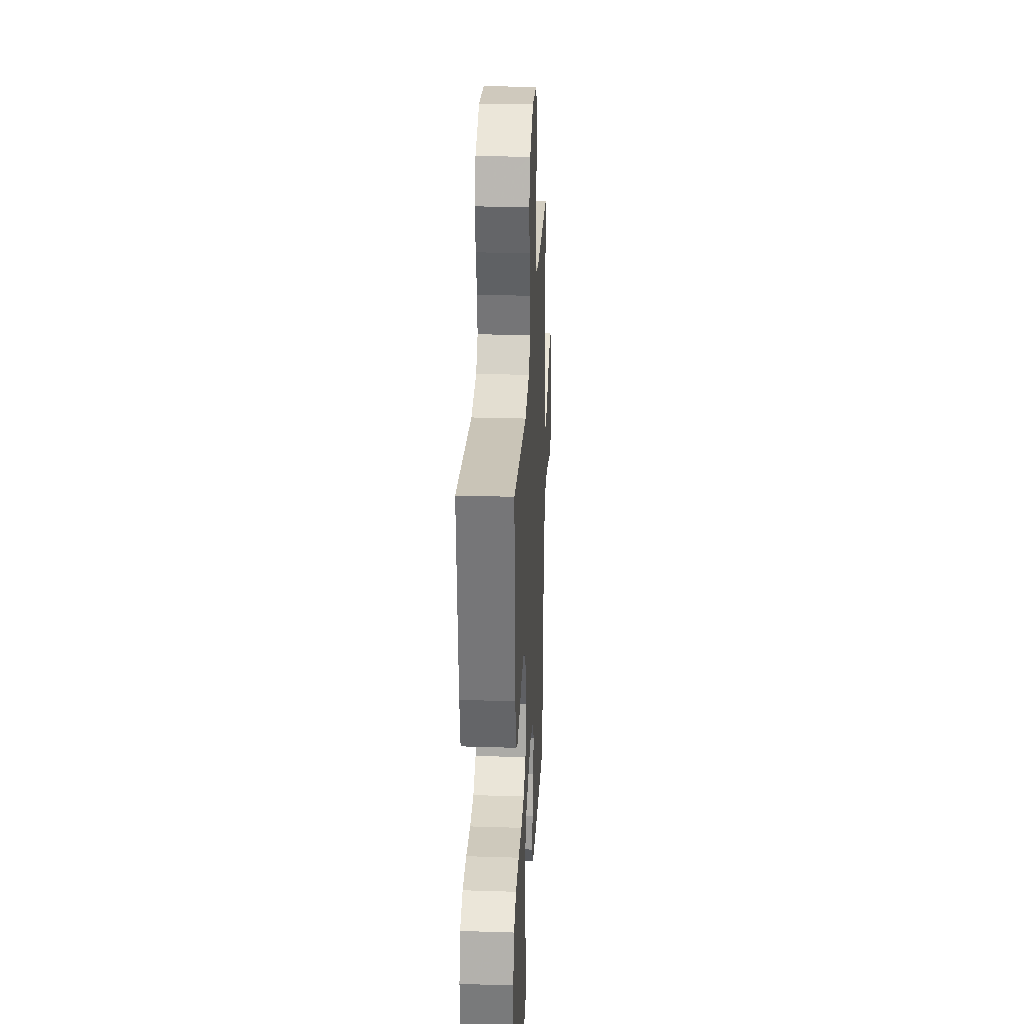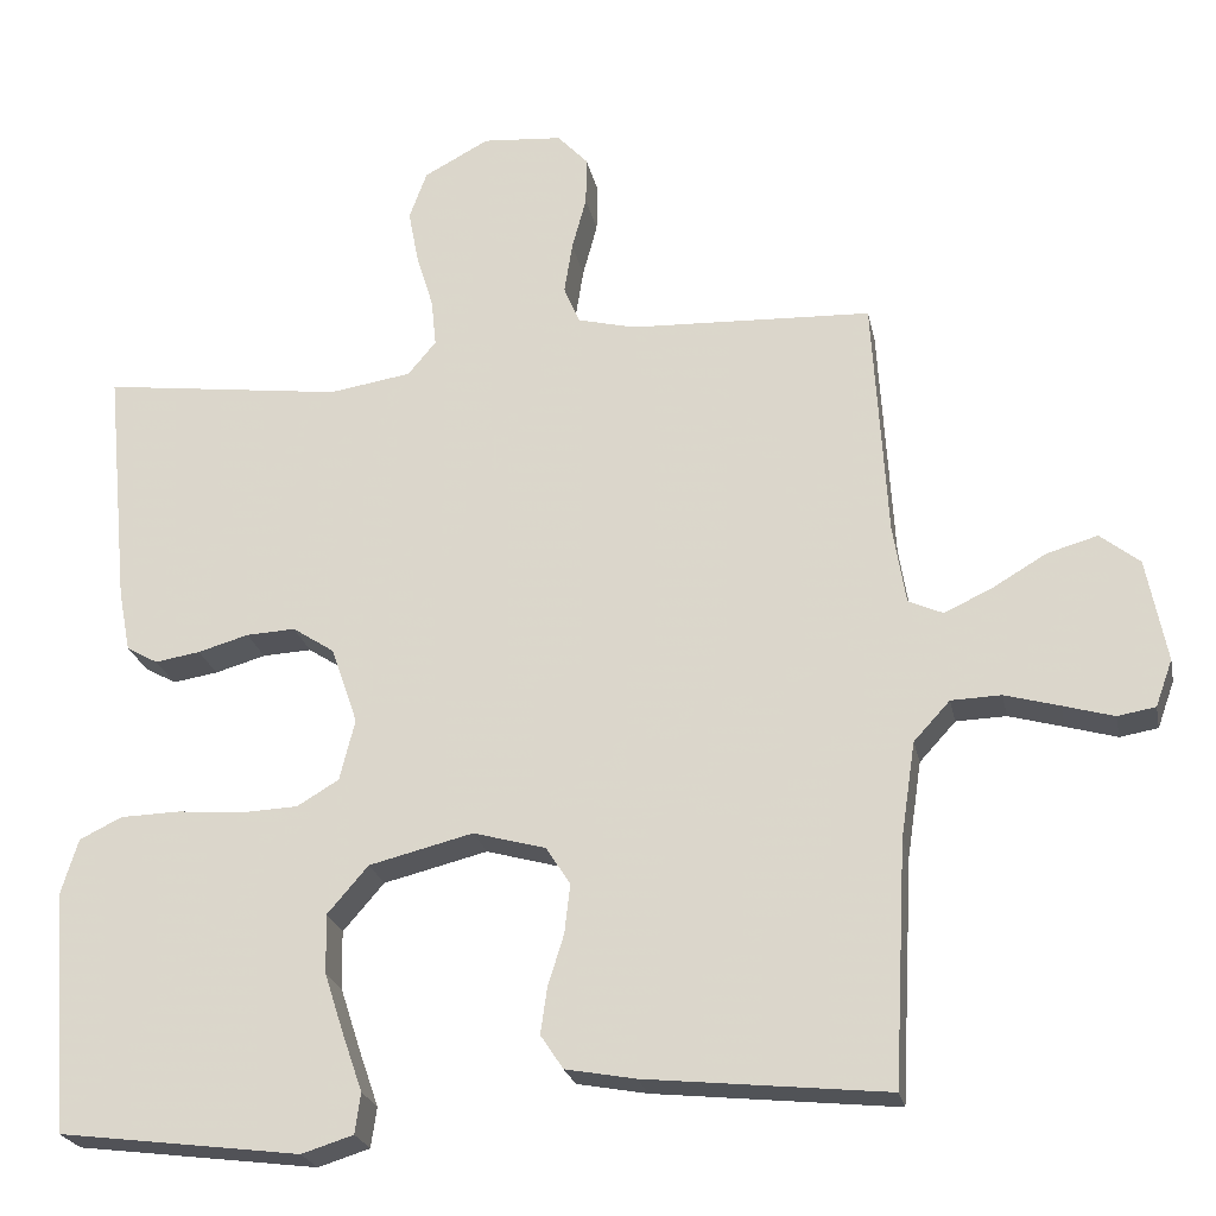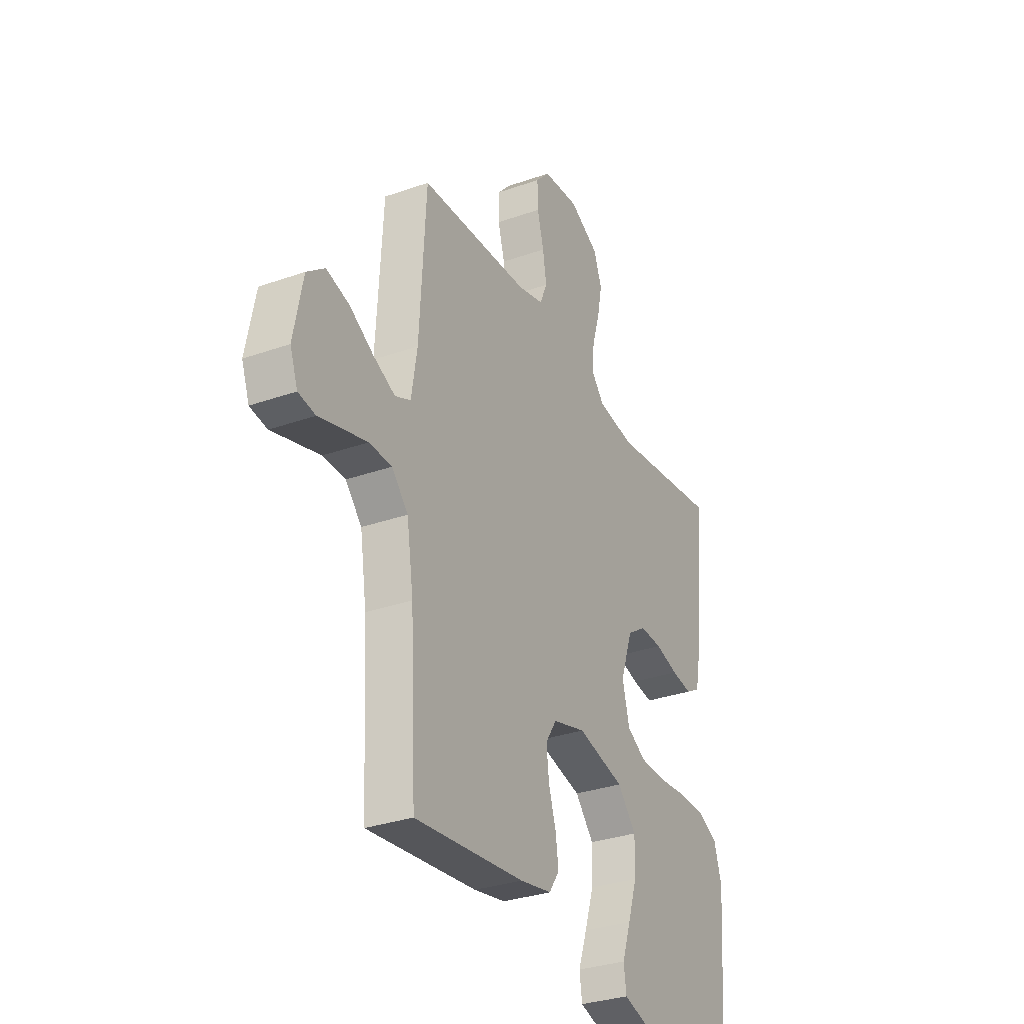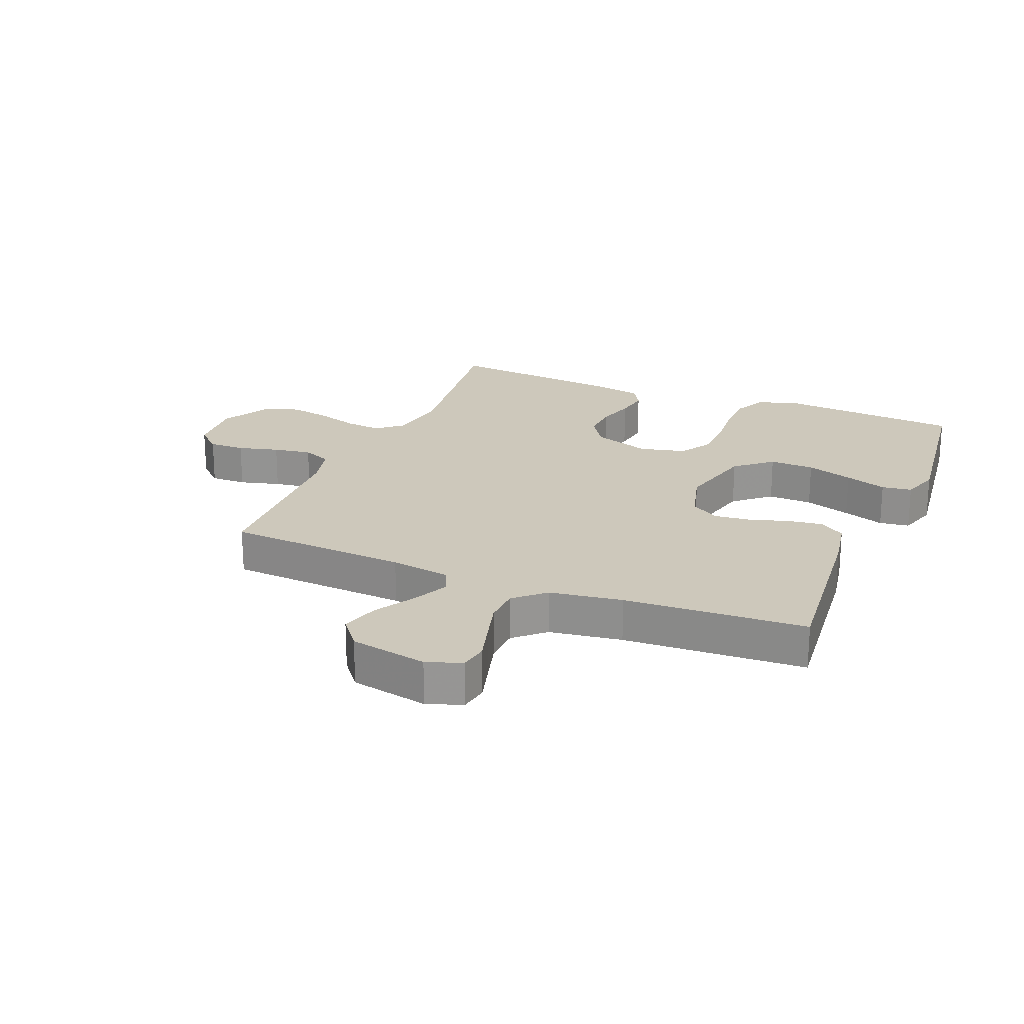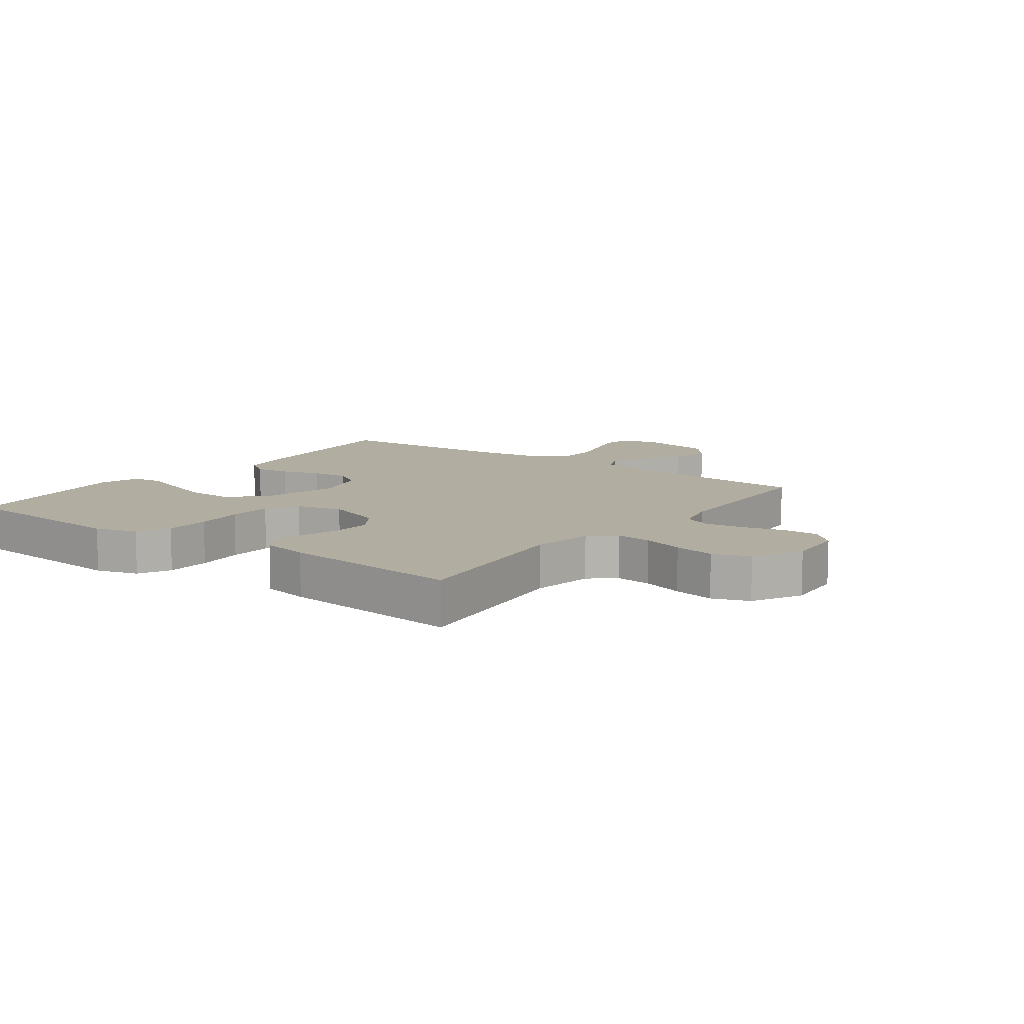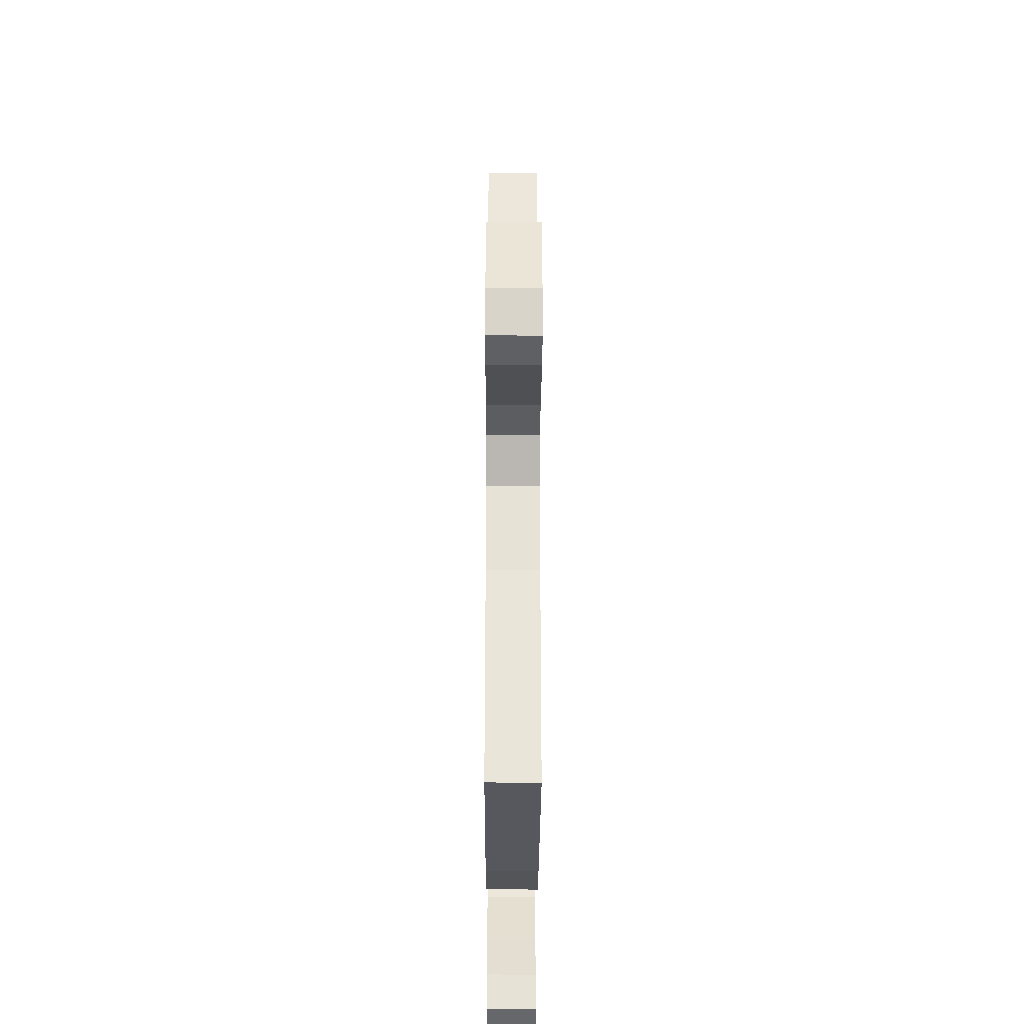
<metadata>
{"format":"obj","ext":"obj","renderer":"f3d","projection":"perspective","resolution":1024,"background":"white","views":[{"elev":27.3,"azim":-87.2,"up":"+Z"},{"elev":-23.4,"azim":11.5,"up":"+Z"},{"elev":-31.5,"azim":116.6,"up":"+Z"},{"elev":22.0,"azim":112.5,"up":"+Y"},{"elev":10.3,"azim":-53.4,"up":"+Y"},{"elev":-34.8,"azim":89.8,"up":"+Z"}]}
</metadata>
<code>
v 0.5 0.07 0.5
v 0.518 0.07 0.2
v 0.534 0.07 0.101
v 0.577 0.07 0.082
v 0.637 0.07 0.11
v 0.703 0.07 0.149
v 0.766 0.07 0.167
v 0.815 0.07 0.128
v 0.84 0.07 0
v 0.819 0.07 -0.058
v 0.772 0.07 -0.066
v 0.709 0.07 -0.048
v 0.641 0.07 -0.029
v 0.579 0.07 -0.031
v 0.534 0.07 -0.08
v 0.516 0.07 -0.2
v 0.5 0.07 -0.5
v 0.2 0.07 -0.469
v 0.113 0.07 -0.453
v 0.085 0.07 -0.411
v 0.093 0.07 -0.354
v 0.113 0.07 -0.29
v 0.12 0.07 -0.229
v 0.09 0.07 -0.182
v 0 0.07 -0.157
v -0.129 0.07 -0.189
v -0.18 0.07 -0.248
v -0.178 0.07 -0.322
v -0.153 0.07 -0.399
v -0.129 0.07 -0.468
v -0.136 0.07 -0.518
v -0.2 0.07 -0.538
v -0.5 0.07 -0.5
v -0.523 0.07 -0.2
v -0.502 0.07 -0.131
v -0.449 0.07 -0.105
v -0.375 0.07 -0.103
v -0.295 0.07 -0.11
v -0.223 0.07 -0.107
v -0.171 0.07 -0.076
v -0.152 0.07 0
v -0.185 0.07 0.096
v -0.237 0.07 0.13
v -0.298 0.07 0.127
v -0.361 0.07 0.109
v -0.417 0.07 0.1
v -0.456 0.07 0.122
v -0.471 0.07 0.2
v -0.5 0.07 0.5
v -0.2 0.07 0.461
v -0.098 0.07 0.477
v -0.063 0.07 0.519
v -0.069 0.07 0.578
v -0.09 0.07 0.646
v -0.103 0.07 0.714
v -0.081 0.07 0.774
v 0 0.07 0.817
v 0.099 0.07 0.809
v 0.137 0.07 0.768
v 0.136 0.07 0.708
v 0.118 0.07 0.641
v 0.108 0.07 0.578
v 0.128 0.07 0.531
v 0.2 0.07 0.513
v 0.5 0 0.5
v 0.518 0 0.2
v 0.534 0 0.101
v 0.577 0 0.082
v 0.637 0 0.11
v 0.703 0 0.149
v 0.766 0 0.167
v 0.815 0 0.128
v 0.84 0 0
v 0.819 0 -0.058
v 0.772 0 -0.066
v 0.709 0 -0.048
v 0.641 0 -0.029
v 0.579 0 -0.031
v 0.534 0 -0.08
v 0.516 0 -0.2
v 0.5 0 -0.5
v 0.2 0 -0.469
v 0.113 0 -0.453
v 0.085 0 -0.411
v 0.093 0 -0.354
v 0.113 0 -0.29
v 0.12 0 -0.229
v 0.09 0 -0.182
v 0 0 -0.157
v -0.129 0 -0.189
v -0.18 0 -0.248
v -0.178 0 -0.322
v -0.153 0 -0.399
v -0.129 0 -0.468
v -0.136 0 -0.518
v -0.2 0 -0.538
v -0.5 0 -0.5
v -0.523 0 -0.2
v -0.502 0 -0.131
v -0.449 0 -0.105
v -0.375 0 -0.103
v -0.295 0 -0.11
v -0.223 0 -0.107
v -0.171 0 -0.076
v -0.152 0 0
v -0.185 0 0.096
v -0.237 0 0.13
v -0.298 0 0.127
v -0.361 0 0.109
v -0.417 0 0.1
v -0.456 0 0.122
v -0.471 0 0.2
v -0.5 0 0.5
v -0.2 0 0.461
v -0.098 0 0.477
v -0.063 0 0.519
v -0.069 0 0.578
v -0.09 0 0.646
v -0.103 0 0.714
v -0.081 0 0.774
v 0 0 0.817
v 0.099 0 0.809
v 0.137 0 0.768
v 0.136 0 0.708
v 0.118 0 0.641
v 0.108 0 0.578
v 0.128 0 0.531
v 0.2 0 0.513
f 58 59 60 61
f 58 61 62
f 57 58 62
f 56 57 62 63
f 53 54 55 56
f 52 53 56 63
f 47 48 49 50
f 47 50 51
f 44 45 46 47
f 43 44 47 51
f 42 43 51 52
f 35 36 37 38
f 35 38 39
f 34 35 39
f 33 34 39
f 32 33 39 40
f 29 30 31 32
f 28 29 32
f 27 28 32
f 19 20 21 22
f 19 22 23
f 16 17 18 19
f 15 16 19 23
f 14 15 23 24
f 9 10 11 12
f 9 12 13
f 8 9 13 14
f 5 6 7 8
f 4 5 8 14
f 64 1 2
f 64 2 3
f 63 64 3
f 41 42 52 63
f 41 63 3
f 27 32 40
f 26 27 40 41
f 25 26 41 3
f 14 24 25
f 3 4 14 25
f 125 124 123 122
f 126 125 122
f 126 122 121
f 127 126 121 120
f 120 119 118 117
f 127 120 117 116
f 114 113 112 111
f 115 114 111
f 111 110 109 108
f 115 111 108 107
f 116 115 107 106
f 102 101 100 99
f 103 102 99
f 103 99 98
f 103 98 97
f 104 103 97 96
f 96 95 94 93
f 96 93 92
f 96 92 91
f 86 85 84 83
f 87 86 83
f 83 82 81 80
f 87 83 80 79
f 88 87 79 78
f 76 75 74 73
f 77 76 73
f 78 77 73 72
f 72 71 70 69
f 78 72 69 68
f 66 65 128
f 67 66 128
f 67 128 127
f 127 116 106 105
f 67 127 105
f 104 96 91
f 105 104 91 90
f 67 105 90 89
f 89 88 78
f 89 78 68 67
f 1 65 66 2
f 2 66 67 3
f 3 67 68 4
f 4 68 69 5
f 5 69 70 6
f 6 70 71 7
f 7 71 72 8
f 8 72 73 9
f 9 73 74 10
f 10 74 75 11
f 11 75 76 12
f 12 76 77 13
f 13 77 78 14
f 14 78 79 15
f 15 79 80 16
f 16 80 81 17
f 17 81 82 18
f 18 82 83 19
f 19 83 84 20
f 20 84 85 21
f 21 85 86 22
f 22 86 87 23
f 23 87 88 24
f 24 88 89 25
f 25 89 90 26
f 26 90 91 27
f 27 91 92 28
f 28 92 93 29
f 29 93 94 30
f 30 94 95 31
f 31 95 96 32
f 32 96 97 33
f 33 97 98 34
f 34 98 99 35
f 35 99 100 36
f 36 100 101 37
f 37 101 102 38
f 38 102 103 39
f 39 103 104 40
f 40 104 105 41
f 41 105 106 42
f 42 106 107 43
f 43 107 108 44
f 44 108 109 45
f 45 109 110 46
f 46 110 111 47
f 47 111 112 48
f 48 112 113 49
f 49 113 114 50
f 50 114 115 51
f 51 115 116 52
f 52 116 117 53
f 53 117 118 54
f 54 118 119 55
f 55 119 120 56
f 56 120 121 57
f 57 121 122 58
f 58 122 123 59
f 59 123 124 60
f 60 124 125 61
f 61 125 126 62
f 62 126 127 63
f 63 127 128 64
f 64 128 65 1

</code>
